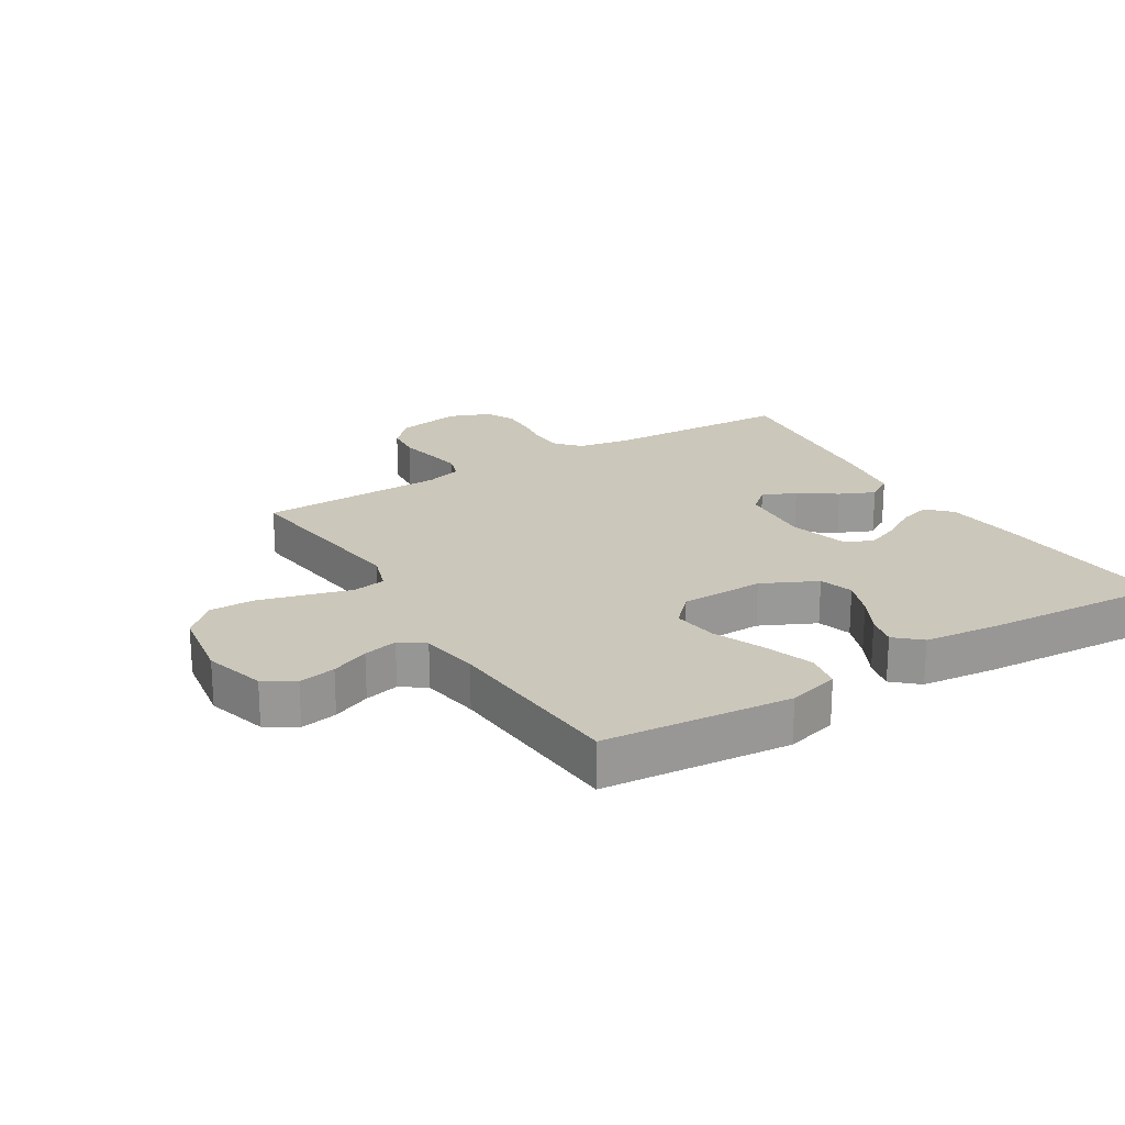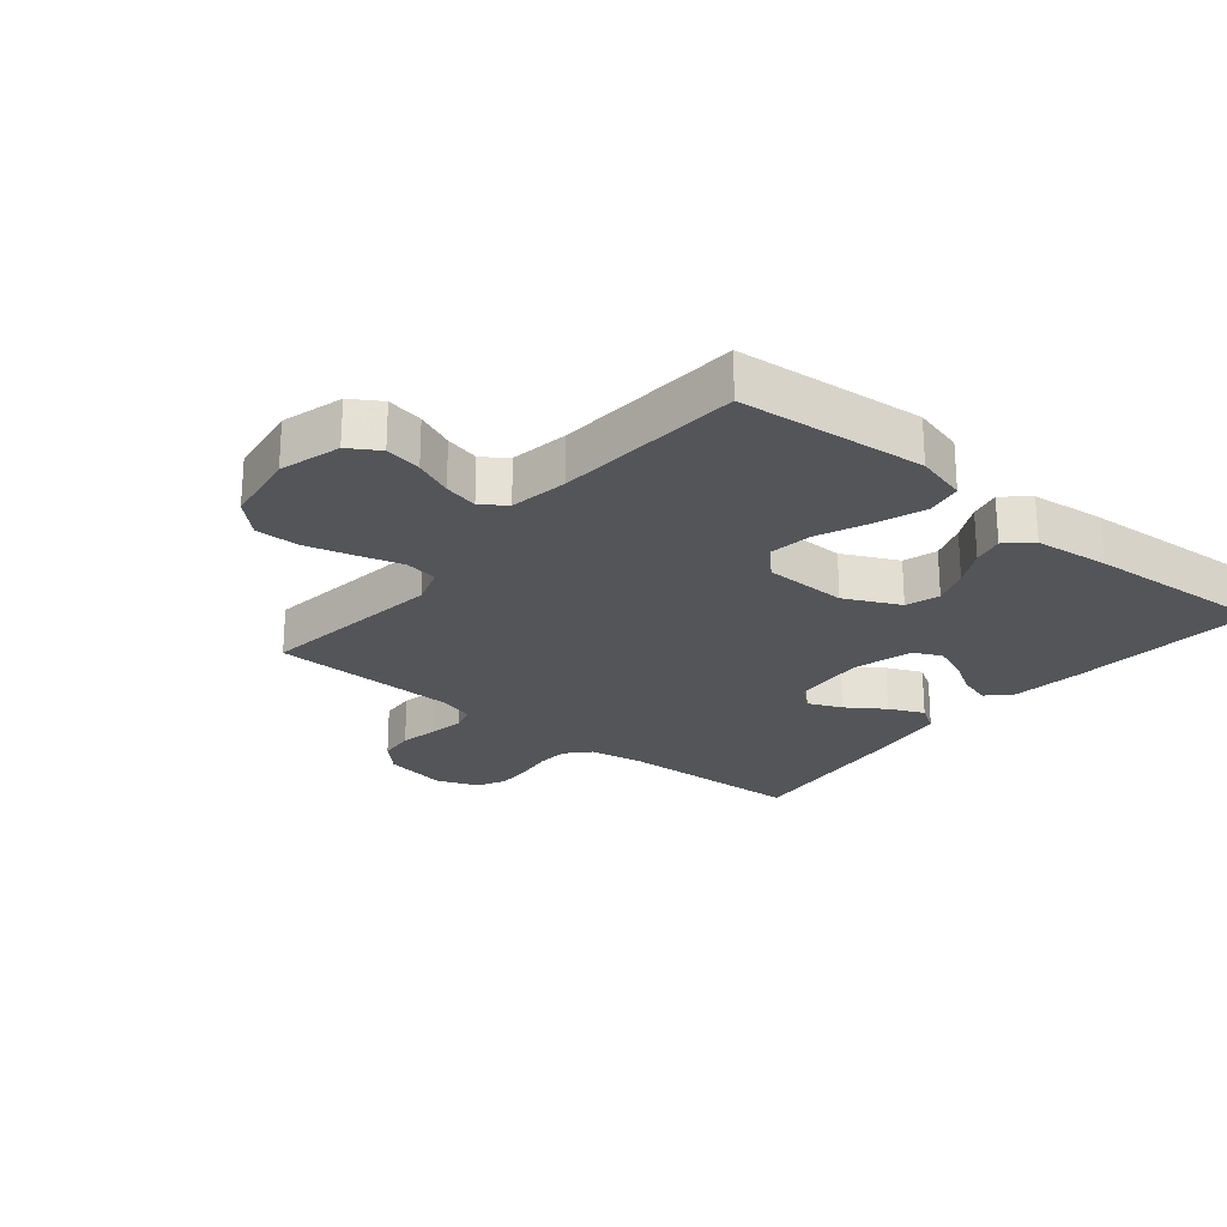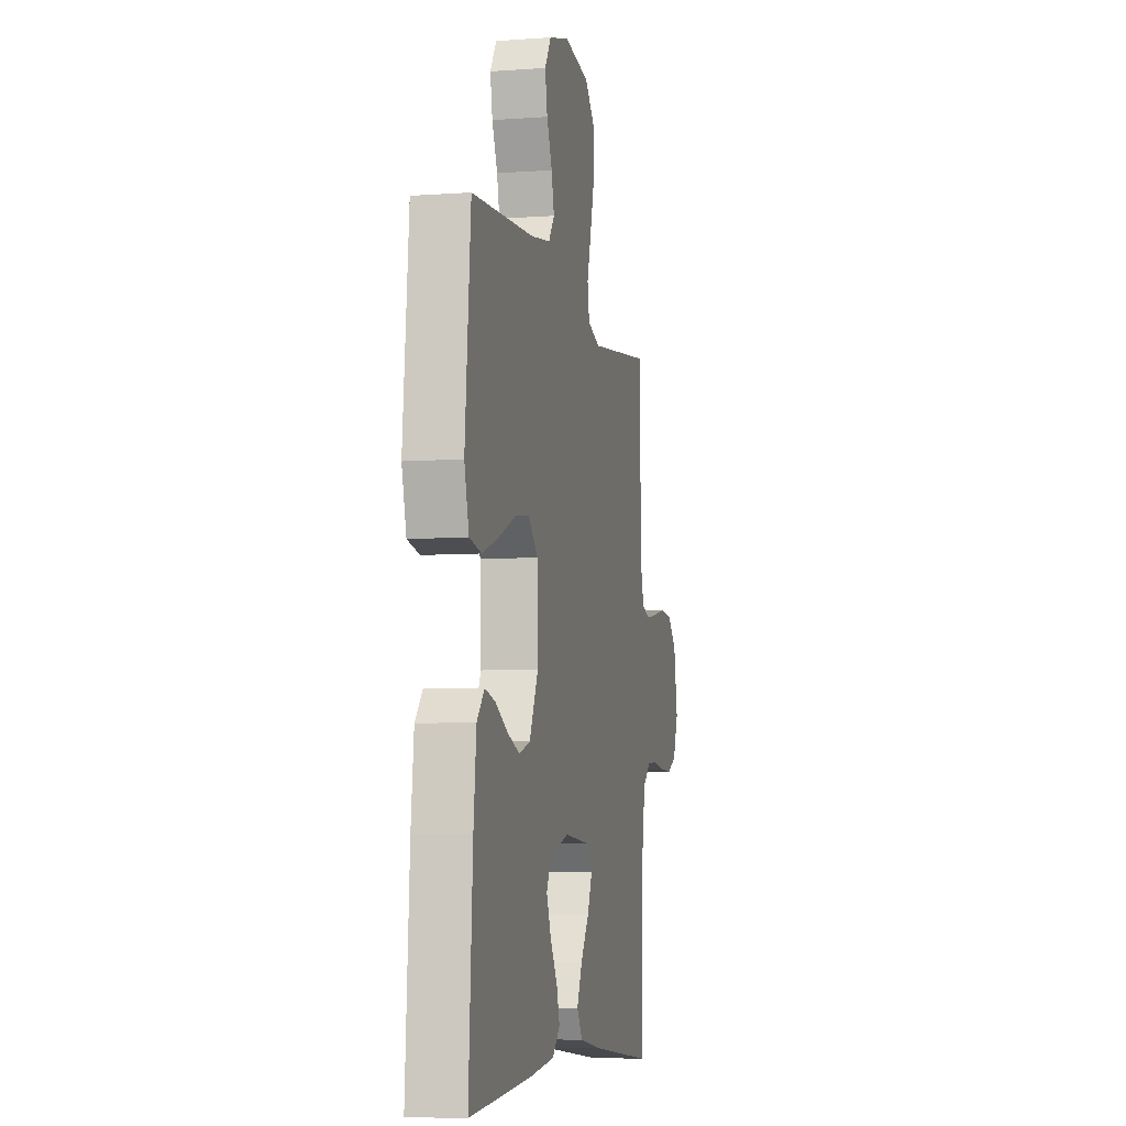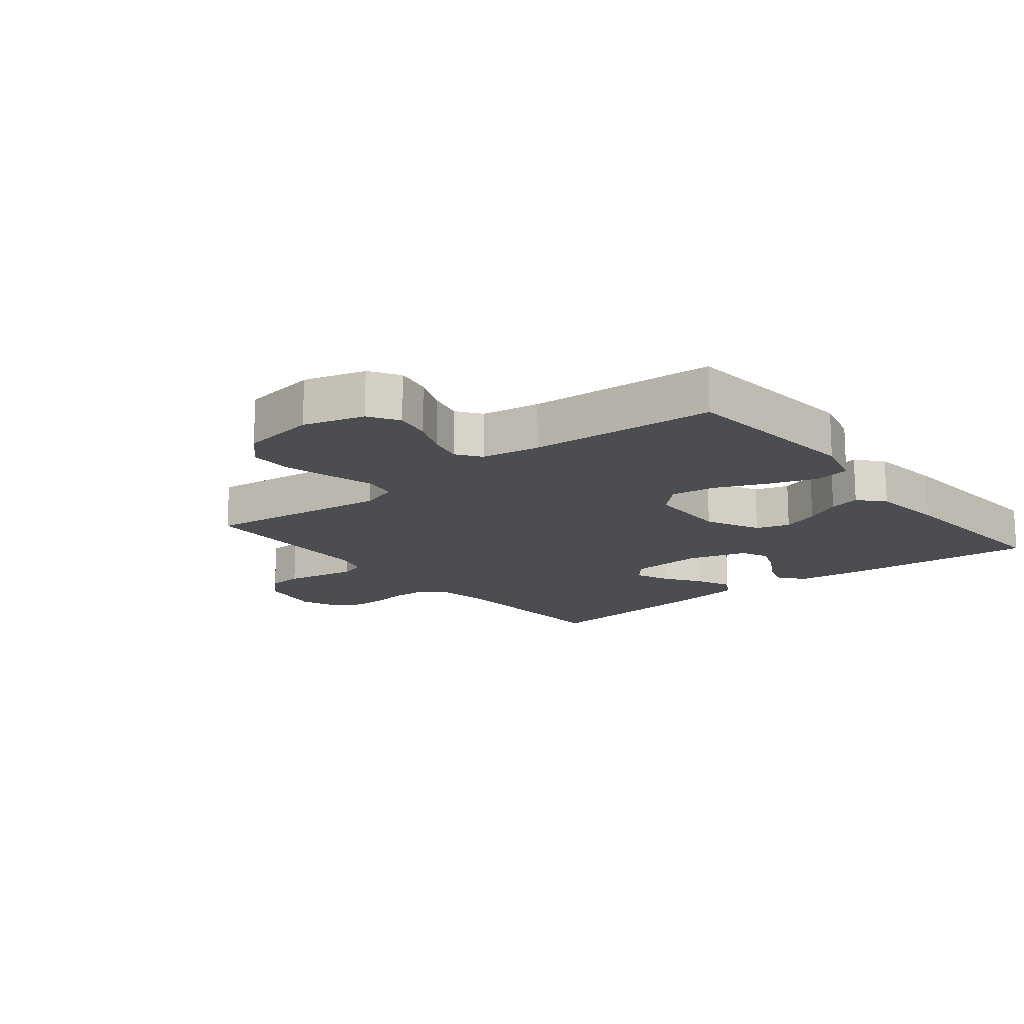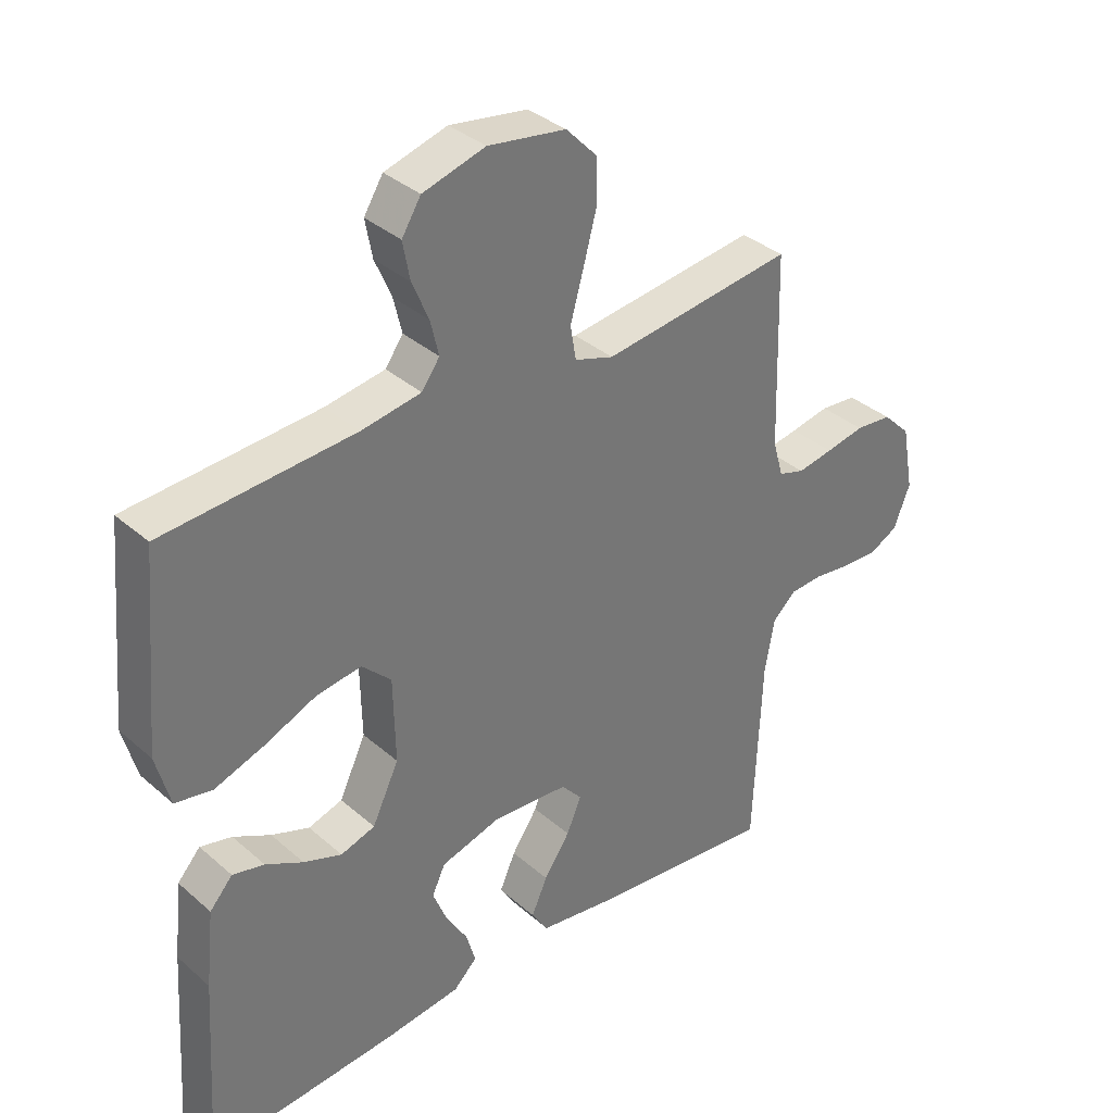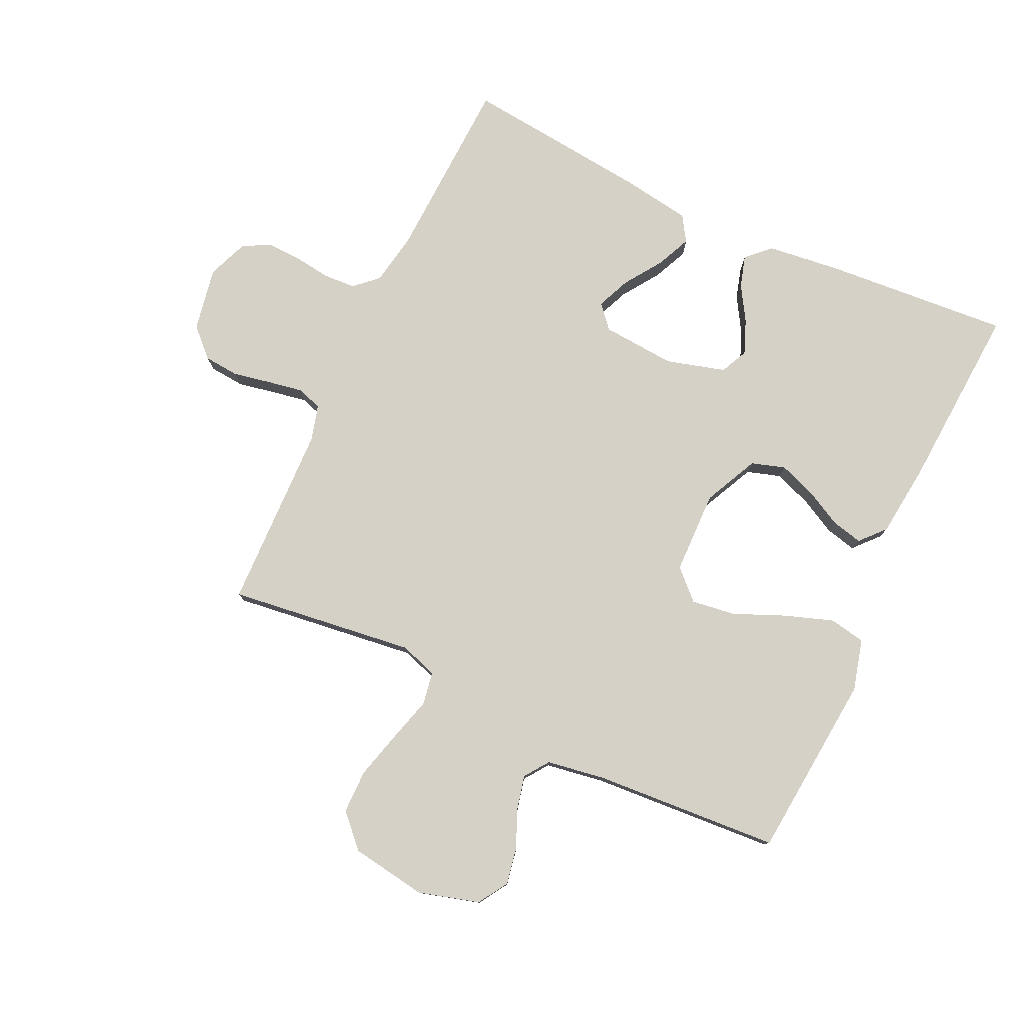
<metadata>
{"format":"obj","ext":"obj","renderer":"f3d","projection":"perspective","resolution":1024,"background":"white","views":[{"elev":21.6,"azim":58.6,"up":"+Y"},{"elev":-24.0,"azim":50.5,"up":"+Y"},{"elev":-6.5,"azim":102.2,"up":"+Z"},{"elev":-15.6,"azim":38.8,"up":"+Y"},{"elev":35.4,"azim":138.8,"up":"+Z"},{"elev":78.7,"azim":25.1,"up":"+Y"}]}
</metadata>
<code>
v -0.5 0.07 -0.5
v -0.513 0.07 -0.2
v -0.528 0.07 -0.116
v -0.565 0.07 -0.082
v -0.617 0.07 -0.079
v -0.675 0.07 -0.087
v -0.731 0.07 -0.089
v -0.776 0.07 -0.066
v -0.802 0.07 0
v -0.783 0.07 0.103
v -0.739 0.07 0.146
v -0.682 0.07 0.151
v -0.621 0.07 0.139
v -0.565 0.07 0.129
v -0.524 0.07 0.142
v -0.508 0.07 0.2
v -0.5 0.07 0.5
v -0.2 0.07 0.462
v -0.139 0.07 0.482
v -0.13 0.07 0.535
v -0.15 0.07 0.606
v -0.171 0.07 0.684
v -0.171 0.07 0.755
v -0.122 0.07 0.806
v 0 0.07 0.825
v 0.098 0.07 0.797
v 0.128 0.07 0.749
v 0.117 0.07 0.69
v 0.091 0.07 0.629
v 0.078 0.07 0.574
v 0.106 0.07 0.535
v 0.2 0.07 0.52
v 0.5 0.07 0.5
v 0.527 0.07 0.2
v 0.505 0.07 0.118
v 0.447 0.07 0.107
v 0.369 0.07 0.134
v 0.287 0.07 0.169
v 0.216 0.07 0.179
v 0.17 0.07 0.134
v 0.167 0.07 0
v 0.209 0.07 -0.088
v 0.263 0.07 -0.105
v 0.323 0.07 -0.083
v 0.382 0.07 -0.052
v 0.432 0.07 -0.04
v 0.468 0.07 -0.08
v 0.481 0.07 -0.2
v 0.5 0.07 -0.5
v 0.2 0.07 -0.477
v 0.082 0.07 -0.463
v 0.045 0.07 -0.427
v 0.06 0.07 -0.376
v 0.094 0.07 -0.32
v 0.116 0.07 -0.265
v 0.095 0.07 -0.221
v 0 0.07 -0.194
v -0.119 0.07 -0.203
v -0.151 0.07 -0.24
v -0.128 0.07 -0.294
v -0.087 0.07 -0.354
v -0.062 0.07 -0.41
v -0.088 0.07 -0.451
v -0.2 0.07 -0.468
v -0.5 0 -0.5
v -0.513 0 -0.2
v -0.528 0 -0.116
v -0.565 0 -0.082
v -0.617 0 -0.079
v -0.675 0 -0.087
v -0.731 0 -0.089
v -0.776 0 -0.066
v -0.802 0 0
v -0.783 0 0.103
v -0.739 0 0.146
v -0.682 0 0.151
v -0.621 0 0.139
v -0.565 0 0.129
v -0.524 0 0.142
v -0.508 0 0.2
v -0.5 0 0.5
v -0.2 0 0.462
v -0.139 0 0.482
v -0.13 0 0.535
v -0.15 0 0.606
v -0.171 0 0.684
v -0.171 0 0.755
v -0.122 0 0.806
v 0 0 0.825
v 0.098 0 0.797
v 0.128 0 0.749
v 0.117 0 0.69
v 0.091 0 0.629
v 0.078 0 0.574
v 0.106 0 0.535
v 0.2 0 0.52
v 0.5 0 0.5
v 0.527 0 0.2
v 0.505 0 0.118
v 0.447 0 0.107
v 0.369 0 0.134
v 0.287 0 0.169
v 0.216 0 0.179
v 0.17 0 0.134
v 0.167 0 0
v 0.209 0 -0.088
v 0.263 0 -0.105
v 0.323 0 -0.083
v 0.382 0 -0.052
v 0.432 0 -0.04
v 0.468 0 -0.08
v 0.481 0 -0.2
v 0.5 0 -0.5
v 0.2 0 -0.477
v 0.082 0 -0.463
v 0.045 0 -0.427
v 0.06 0 -0.376
v 0.094 0 -0.32
v 0.116 0 -0.265
v 0.095 0 -0.221
v 0 0 -0.194
v -0.119 0 -0.203
v -0.151 0 -0.24
v -0.128 0 -0.294
v -0.087 0 -0.354
v -0.062 0 -0.41
v -0.088 0 -0.451
v -0.2 0 -0.468
f 63 64 1 2
f 60 61 62 63
f 59 60 63 2
f 58 59 2 3
f 57 58 3 4
f 51 52 53 54
f 51 54 55
f 50 51 55
f 49 50 55
f 48 49 55 56
f 44 45 46 47
f 43 44 47 48
f 42 43 48 56
f 35 36 37 38
f 33 34 35 38
f 32 33 38 39
f 31 32 39 40
f 26 27 28 29
f 26 29 30
f 25 26 30
f 24 25 30
f 20 21 22 23
f 20 23 24 30
f 16 17 18
f 15 16 18 19
f 10 11 12 13
f 10 13 14
f 9 10 14
f 8 9 14 15
f 5 6 7 8
f 4 5 8 15
f 41 42 56 57
f 19 20 30 31
f 31 40 41 57
f 19 31 57
f 4 15 19 57
f 66 65 128 127
f 127 126 125 124
f 66 127 124 123
f 67 66 123 122
f 68 67 122 121
f 118 117 116 115
f 119 118 115
f 119 115 114
f 119 114 113
f 120 119 113 112
f 111 110 109 108
f 112 111 108 107
f 120 112 107 106
f 102 101 100 99
f 102 99 98 97
f 103 102 97 96
f 104 103 96 95
f 93 92 91 90
f 94 93 90
f 94 90 89
f 94 89 88
f 87 86 85 84
f 94 88 87 84
f 82 81 80
f 83 82 80 79
f 77 76 75 74
f 78 77 74
f 78 74 73
f 79 78 73 72
f 72 71 70 69
f 79 72 69 68
f 121 120 106 105
f 95 94 84 83
f 121 105 104 95
f 121 95 83
f 121 83 79 68
f 1 65 66 2
f 2 66 67 3
f 3 67 68 4
f 4 68 69 5
f 5 69 70 6
f 6 70 71 7
f 7 71 72 8
f 8 72 73 9
f 9 73 74 10
f 10 74 75 11
f 11 75 76 12
f 12 76 77 13
f 13 77 78 14
f 14 78 79 15
f 15 79 80 16
f 16 80 81 17
f 17 81 82 18
f 18 82 83 19
f 19 83 84 20
f 20 84 85 21
f 21 85 86 22
f 22 86 87 23
f 23 87 88 24
f 24 88 89 25
f 25 89 90 26
f 26 90 91 27
f 27 91 92 28
f 28 92 93 29
f 29 93 94 30
f 30 94 95 31
f 31 95 96 32
f 32 96 97 33
f 33 97 98 34
f 34 98 99 35
f 35 99 100 36
f 36 100 101 37
f 37 101 102 38
f 38 102 103 39
f 39 103 104 40
f 40 104 105 41
f 41 105 106 42
f 42 106 107 43
f 43 107 108 44
f 44 108 109 45
f 45 109 110 46
f 46 110 111 47
f 47 111 112 48
f 48 112 113 49
f 49 113 114 50
f 50 114 115 51
f 51 115 116 52
f 52 116 117 53
f 53 117 118 54
f 54 118 119 55
f 55 119 120 56
f 56 120 121 57
f 57 121 122 58
f 58 122 123 59
f 59 123 124 60
f 60 124 125 61
f 61 125 126 62
f 62 126 127 63
f 63 127 128 64
f 64 128 65 1

</code>
